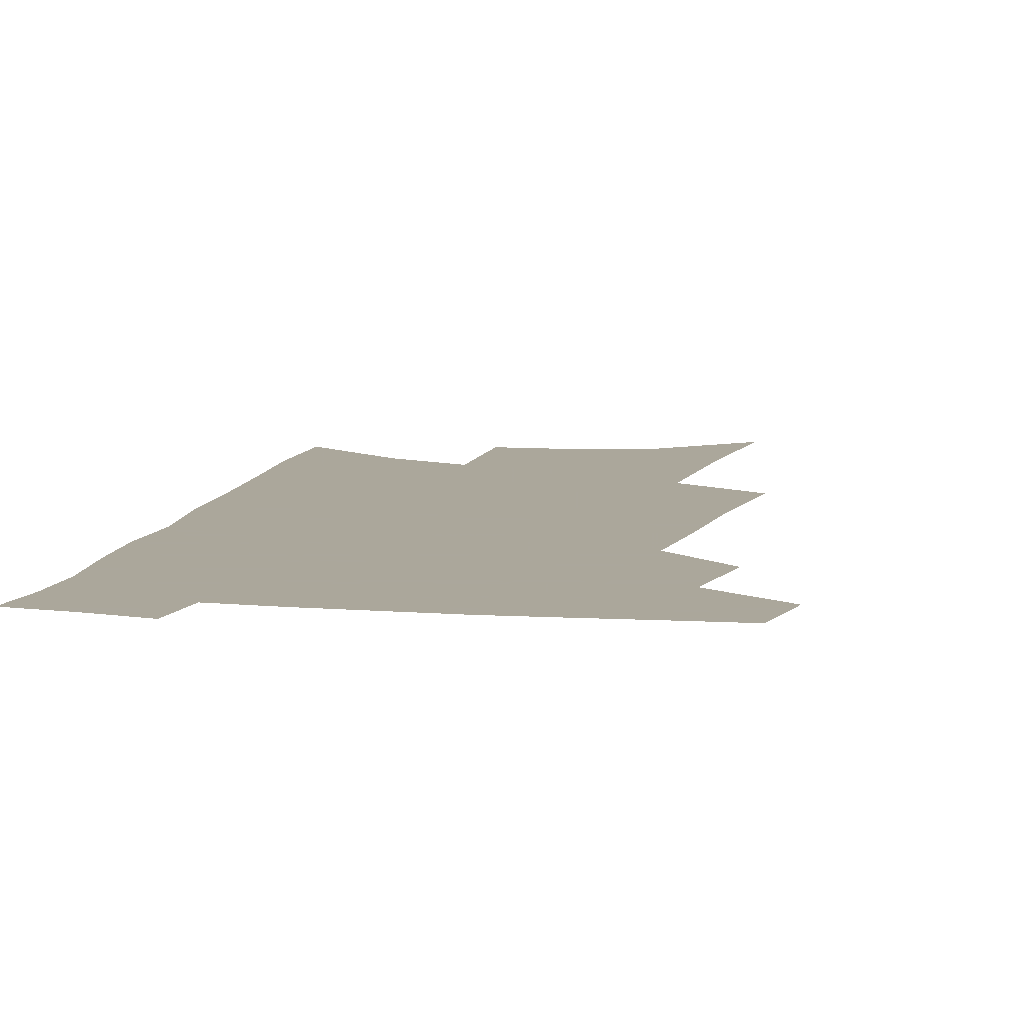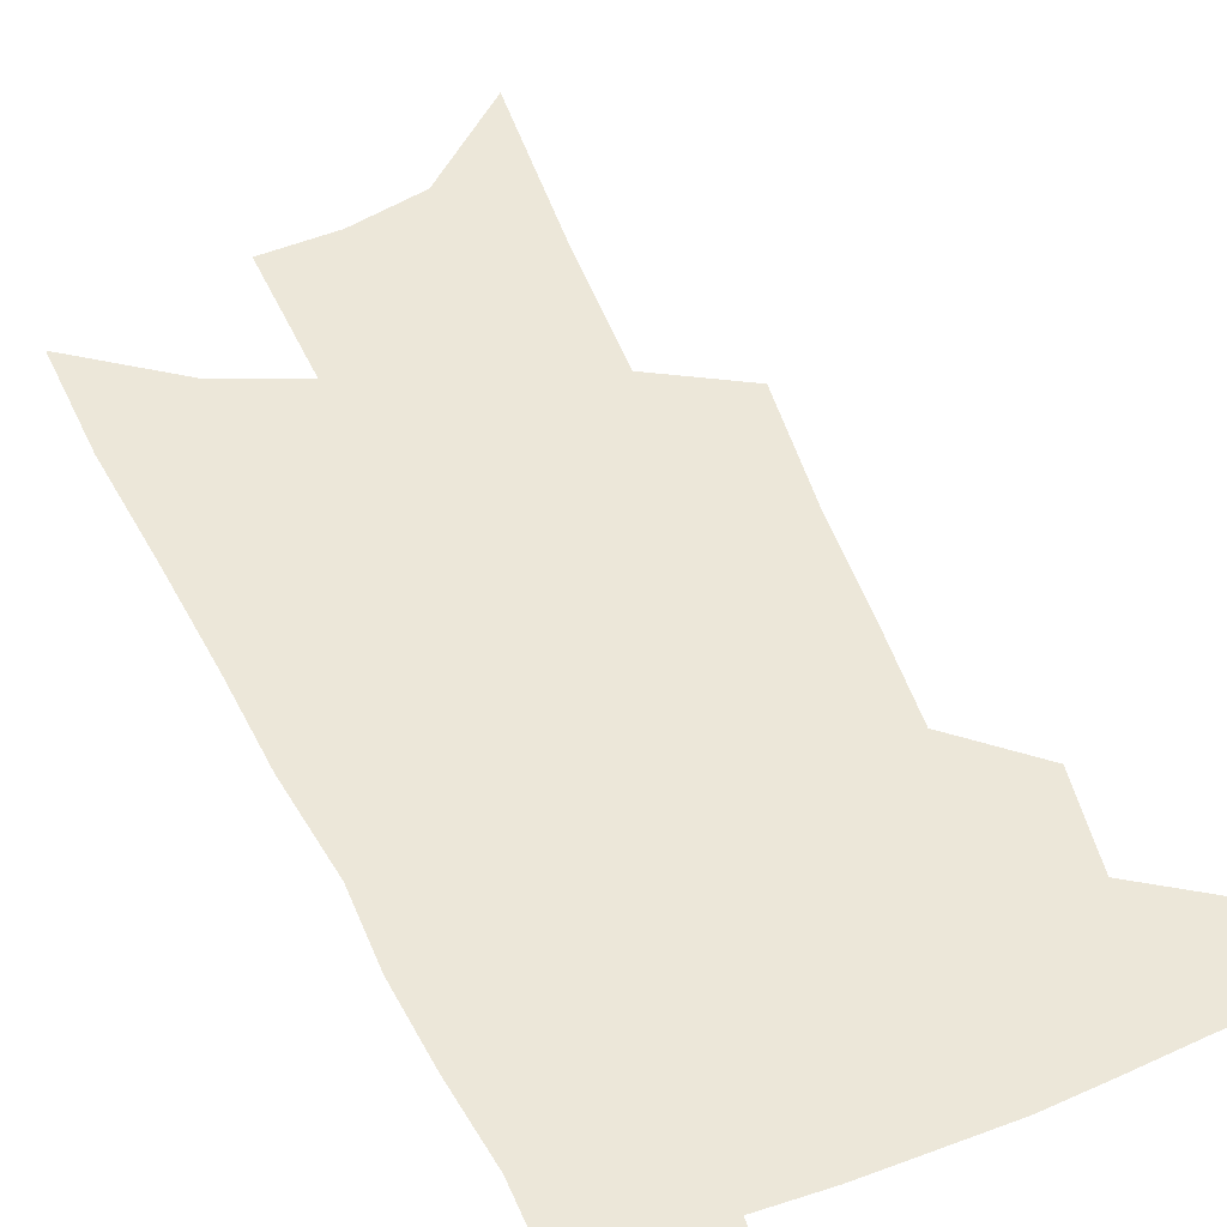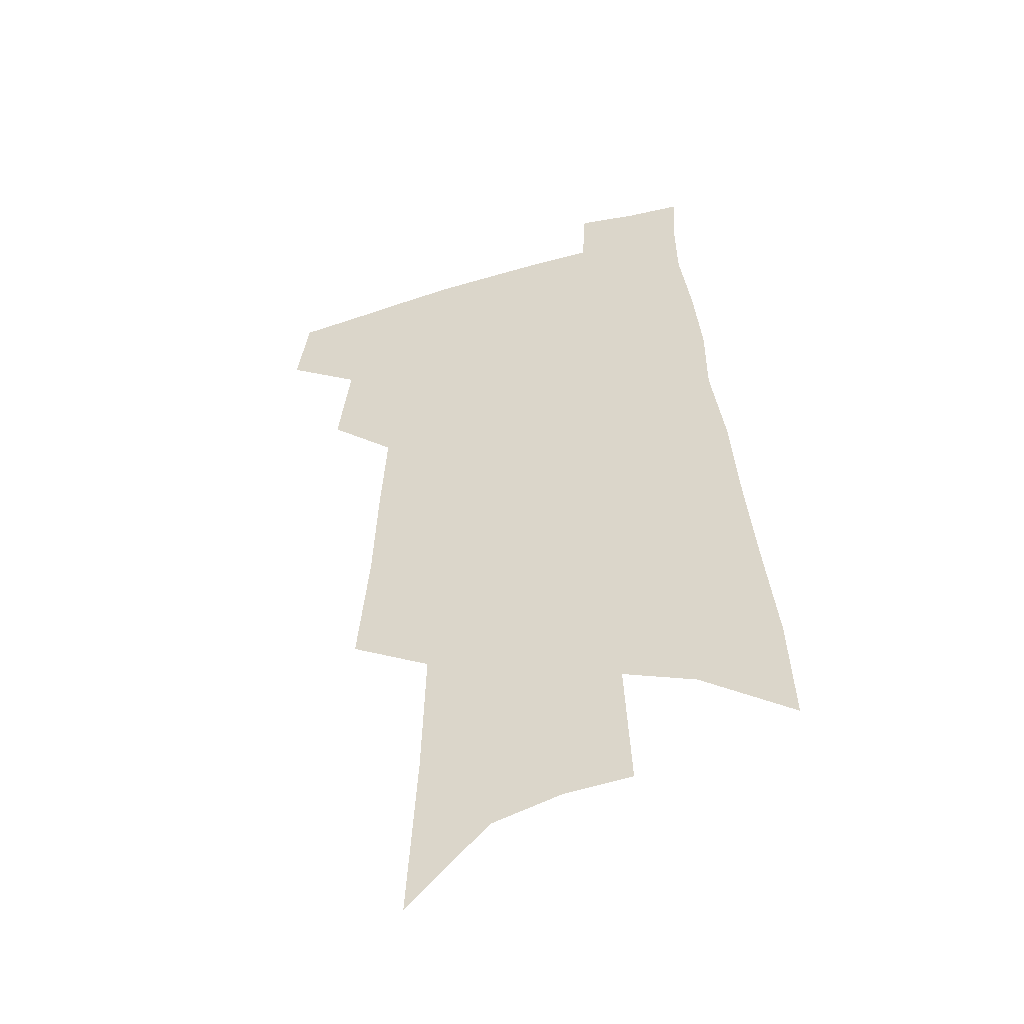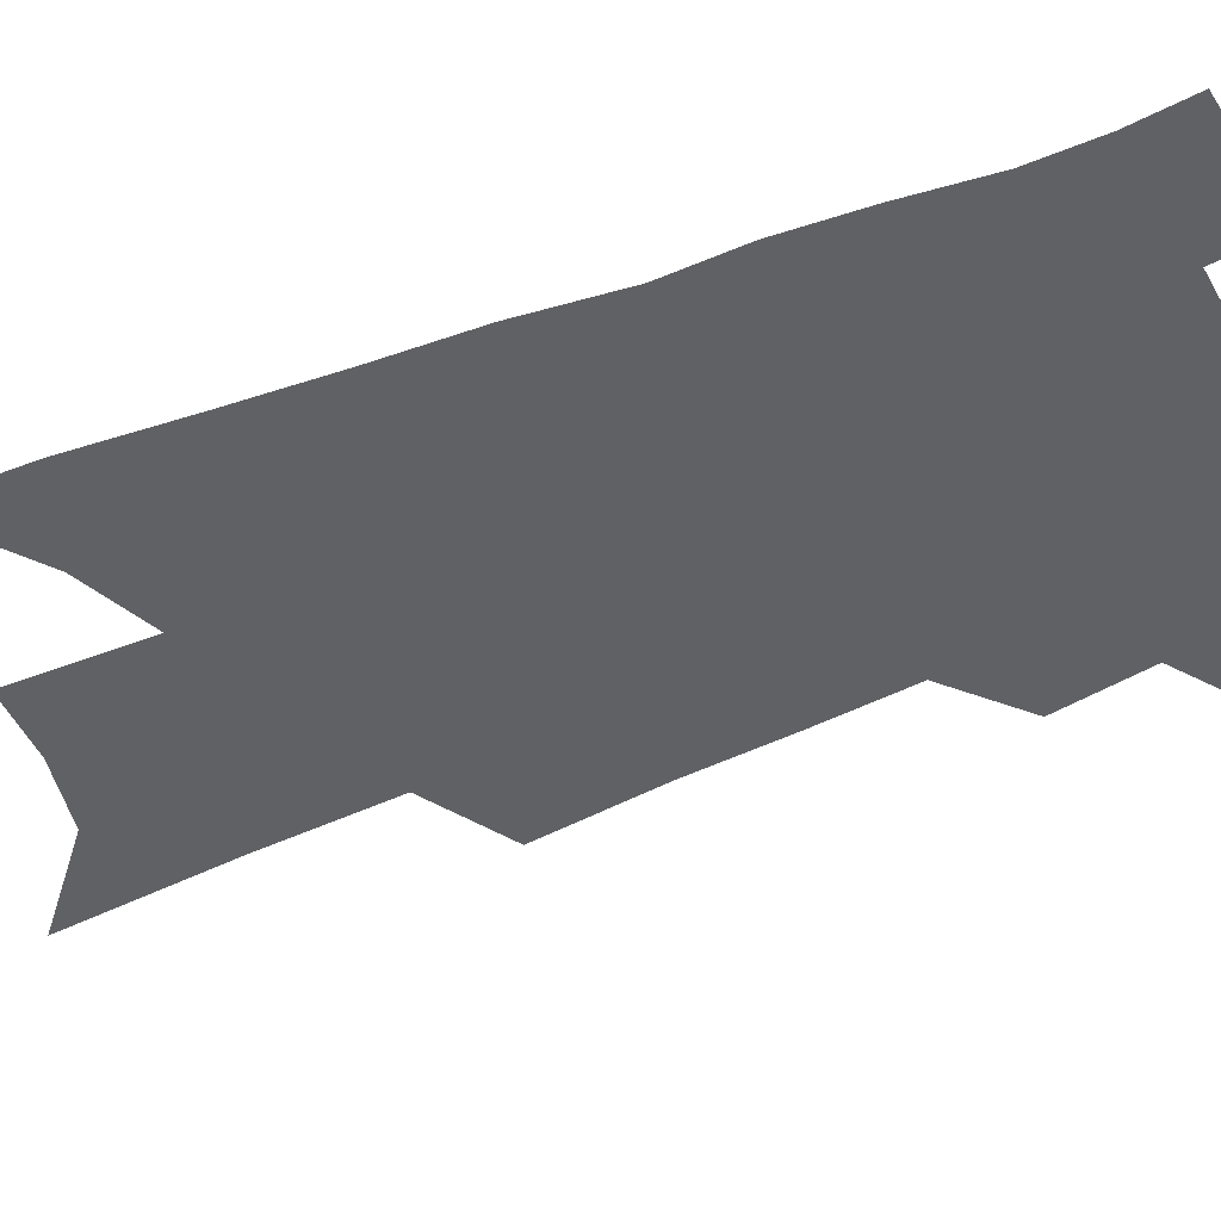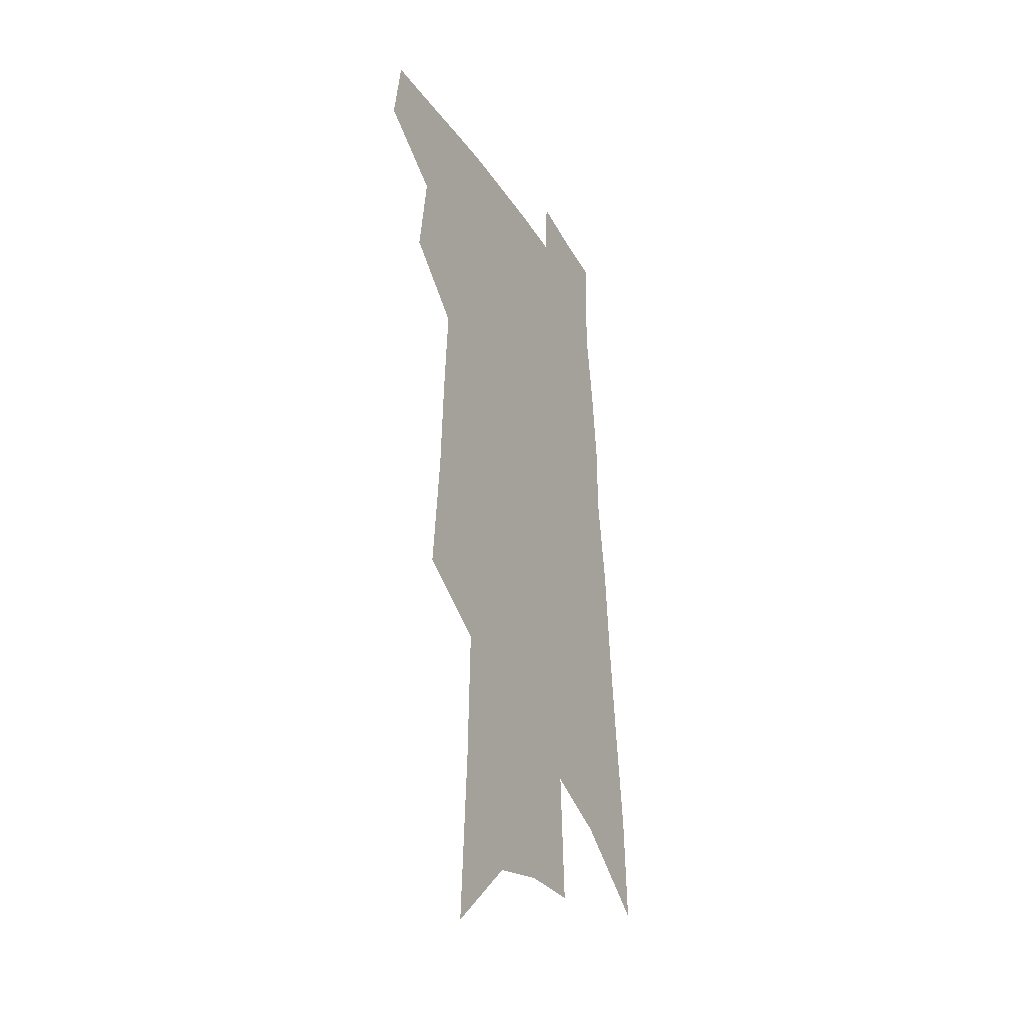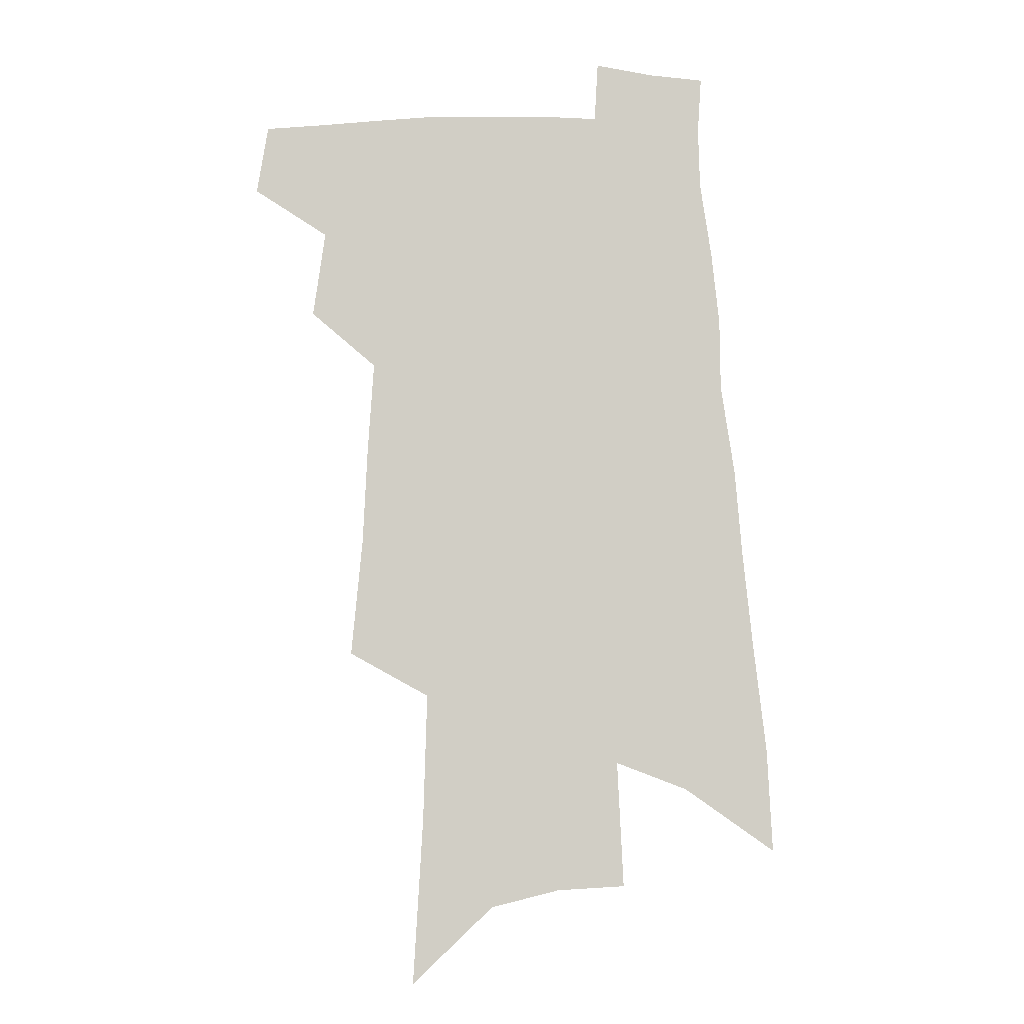
<metadata>
{"format":"obj","ext":"obj","renderer":"f3d","projection":"perspective","resolution":1024,"background":"white","views":[{"elev":8.2,"azim":-165.5,"up":"+Z"},{"elev":49.9,"azim":158.8,"up":"+Z"},{"elev":-47.2,"azim":17.9,"up":"+Y"},{"elev":-46.9,"azim":116.6,"up":"+Z"},{"elev":-32.5,"azim":-63.1,"up":"+Y"},{"elev":-6.5,"azim":-3.2,"up":"+Y"}]}
</metadata>
<code>
v 509.3 441.4 0
v 513.6 468 0
v 533.1 389.9 0
v 537.8 423.2 0
v 538 447.5 0
v 536.3 470 0
v 550 250 0
v 554.3 296.1 0
v 556 333.2 0
v 558.3 368.6 0
v 558.7 396.9 0
v 561.7 426.6 0
v 561.2 449.7 0
v 558.8 472.3 0
v 575.7 118.6 0
v 579.4 183.2 0
v 580.9 233.1 0
v 581.7 275.5 0
v 582.8 313.9 0
v 582.9 346.5 0
v 583.6 377.3 0
v 584.6 405.5 0
v 584.6 429.4 0
v 584.5 451.6 0
v 581.7 474.3 0
v 607.2 148.6 0
v 607.6 203.6 0
v 606.6 244.4 0
v 606.6 286.3 0
v 606.1 319.7 0
v 605.9 351.4 0
v 605.9 380.5 0
v 606.3 407.7 0
v 606.1 430.3 0
v 606 452.8 0
v 605.1 474.8 0
v 633.9 155.2 0
v 632.6 210.2 0
v 630.9 250.8 0
v 629.8 286.5 0
v 628.7 322.4 0
v 628 353.7 0
v 627.5 382.4 0
v 627.4 408.3 0
v 627.5 431 0
v 627.8 453.4 0
v 627.4 475.2 0
v 660.3 156.7 0
v 657.9 206 0
v 655.3 248.4 0
v 652.9 286.7 0
v 651.6 319.3 0
v 650.3 351.3 0
v 649.3 380.1 0
v 648.6 406.6 0
v 648.7 430.4 0
v 649 453.3 0
v 650.1 474.6 0
v 651.4 497.8 0
v 685.9 195.4 0
v 682.2 238.1 0
v 678.8 277.4 0
v 675.3 314 0
v 675.2 343.2 0
v 672.6 374.6 0
v 671.5 401.9 0
v 670.6 427.6 0
v 670.1 451.9 0
v 671.2 473.2 0
v 673.9 494 0
v 721.2 170.7 0
v 719.2 211 0
v 714.2 253.1 0
v 710.3 291.3 0
v 707.4 325.3 0
v 702.1 360.8 0
v 701.8 388.4 0
v 698.7 417.4 0
v 694.3 446.6 0
v 693.7 470.3 0
v 695.1 492.1 0
f 4 5 1
f 1 5 2
f 5 6 2
f 10 11 3
f 3 11 4
f 11 12 4
f 4 12 5
f 12 13 5
f 5 13 6
f 13 14 6
f 17 18 7
f 7 18 8
f 18 19 8
f 8 19 9
f 19 20 9
f 9 20 10
f 20 21 10
f 10 21 11
f 21 22 11
f 11 22 12
f 22 23 12
f 12 23 13
f 23 24 13
f 13 24 14
f 24 25 14
f 15 26 16
f 26 27 16
f 16 27 17
f 27 28 17
f 17 28 18
f 28 29 18
f 18 29 19
f 29 30 19
f 19 30 20
f 30 31 20
f 20 31 21
f 31 32 21
f 21 32 22
f 32 33 22
f 22 33 23
f 33 34 23
f 23 34 24
f 34 35 24
f 24 35 25
f 35 36 25
f 26 37 27
f 37 38 27
f 27 38 28
f 38 39 28
f 28 39 29
f 39 40 29
f 29 40 30
f 40 41 30
f 30 41 31
f 41 42 31
f 31 42 32
f 42 43 32
f 32 43 33
f 43 44 33
f 33 44 34
f 44 45 34
f 34 45 35
f 45 46 35
f 35 46 36
f 46 47 36
f 37 48 38
f 48 49 38
f 38 49 39
f 49 50 39
f 39 50 40
f 50 51 40
f 40 51 41
f 51 52 41
f 41 52 42
f 52 53 42
f 42 53 43
f 53 54 43
f 43 54 44
f 54 55 44
f 44 55 45
f 55 56 45
f 45 56 46
f 56 57 46
f 46 57 47
f 57 58 47
f 49 60 50
f 60 61 50
f 50 61 51
f 61 62 51
f 51 62 52
f 62 63 52
f 52 63 53
f 63 64 53
f 53 64 54
f 64 65 54
f 54 65 55
f 65 66 55
f 55 66 56
f 66 67 56
f 56 67 57
f 67 68 57
f 57 68 58
f 68 69 58
f 58 69 59
f 69 70 59
f 60 71 61
f 71 72 61
f 61 72 62
f 72 73 62
f 62 73 63
f 73 74 63
f 63 74 64
f 74 75 64
f 64 75 65
f 75 76 65
f 65 76 66
f 76 77 66
f 66 77 67
f 77 78 67
f 67 78 68
f 78 79 68
f 68 79 69
f 79 80 69
f 69 80 70
f 80 81 70

</code>
